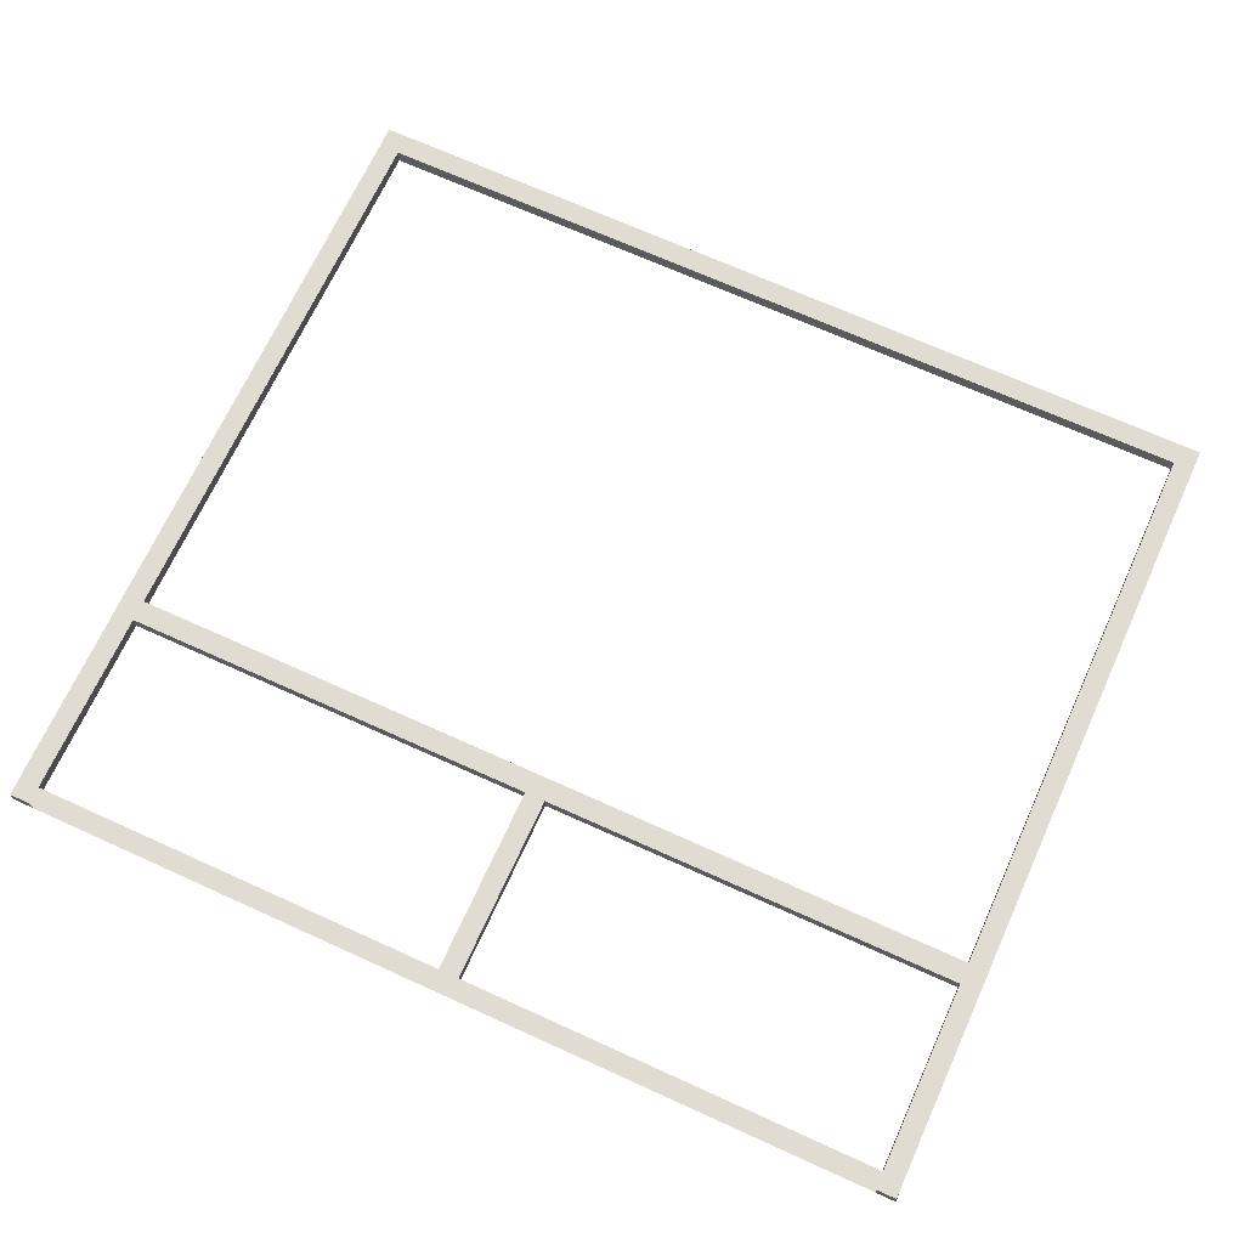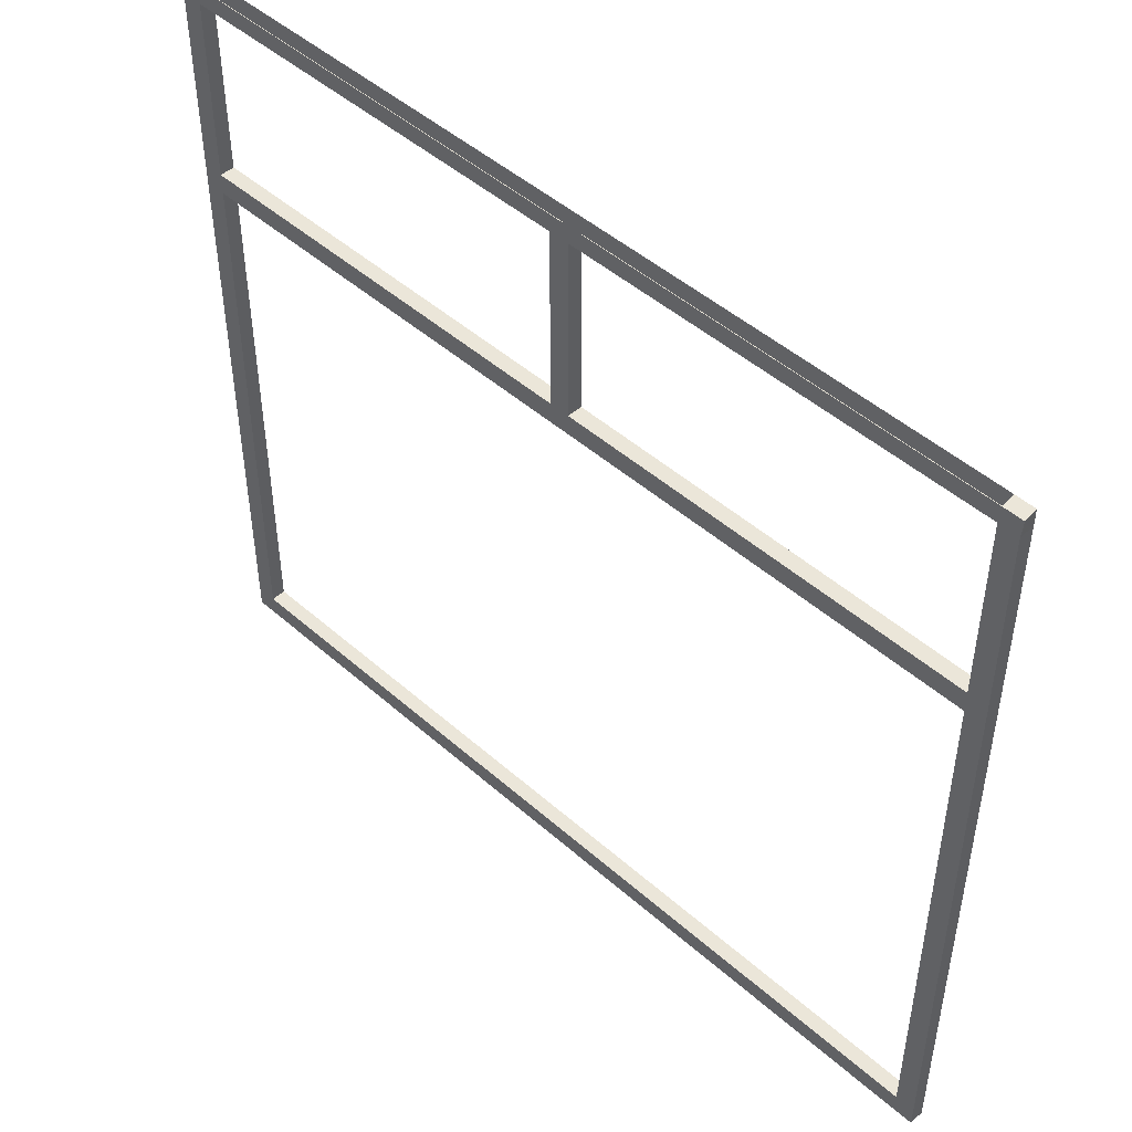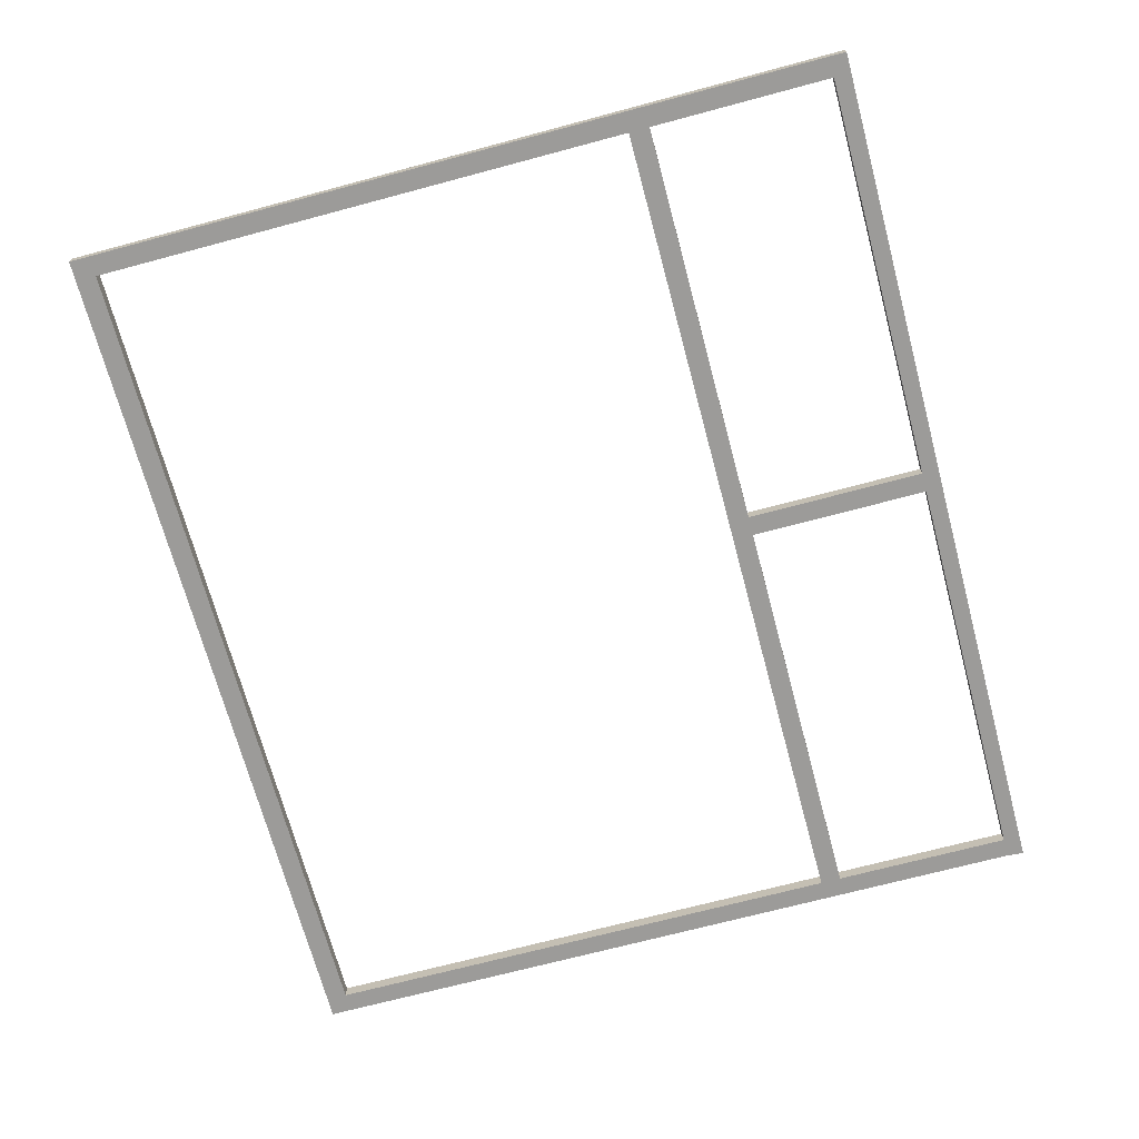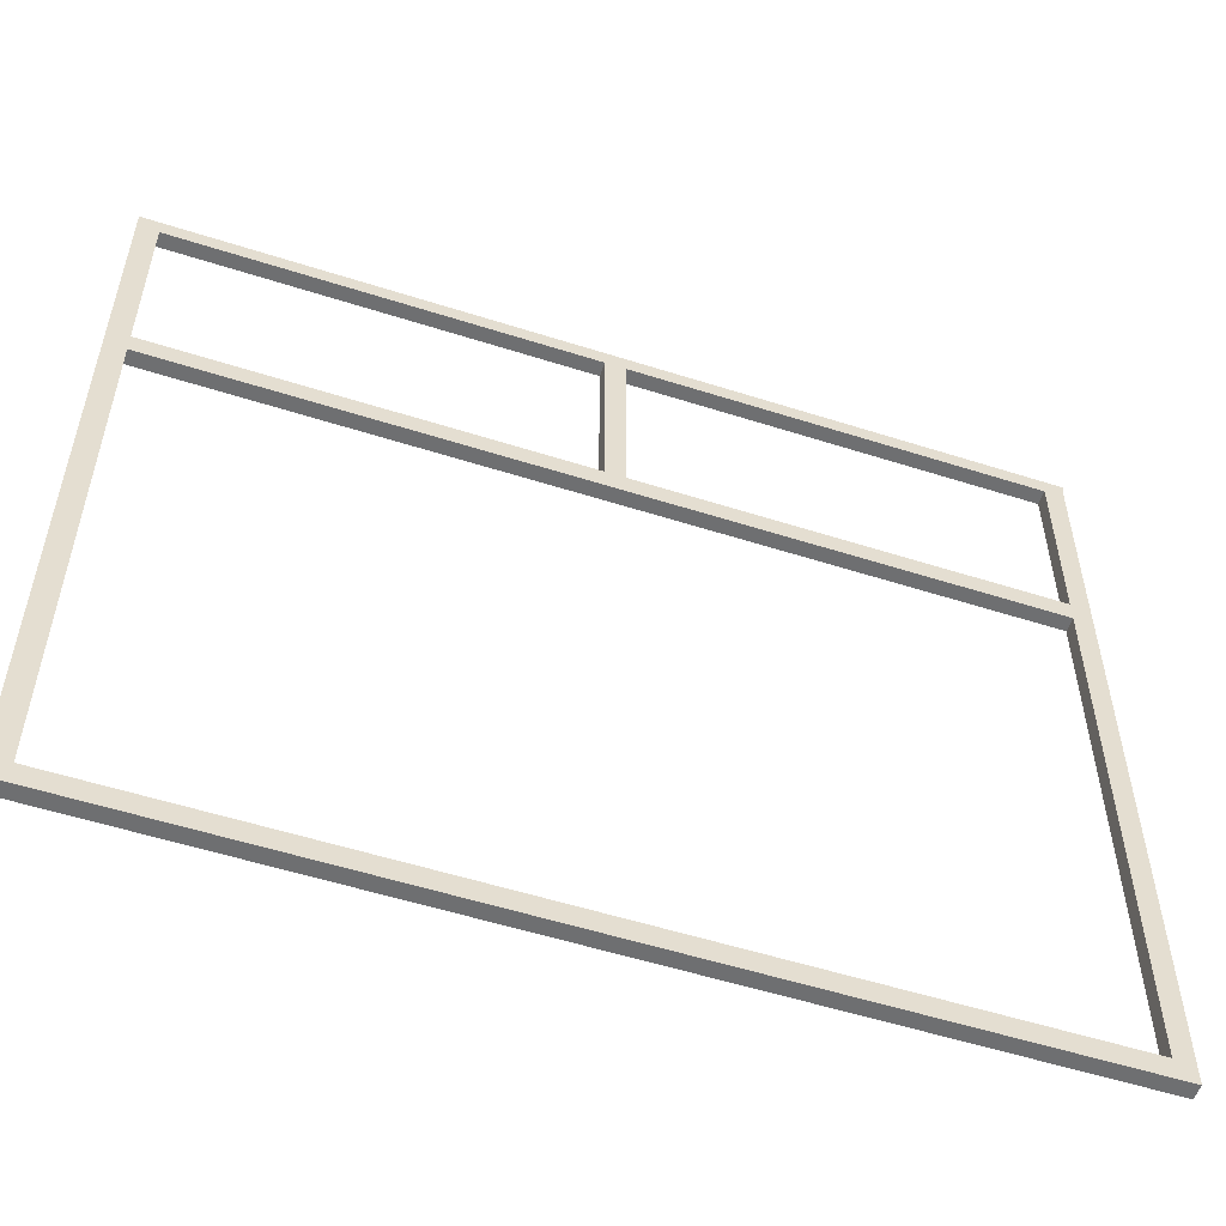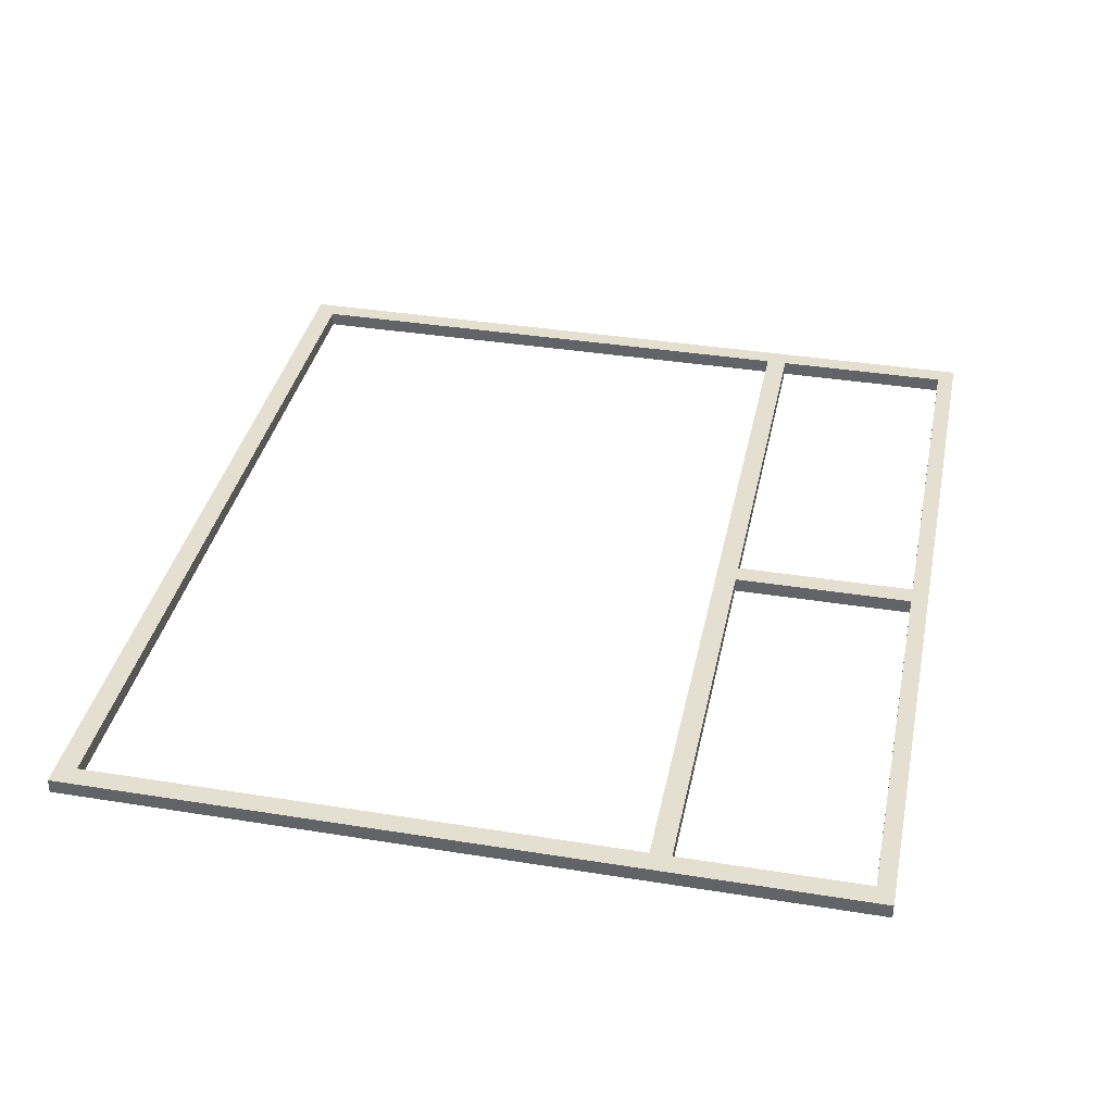
<metadata>
{"format":"obj","ext":"obj","renderer":"f3d","projection":"perspective","resolution":1024,"background":"white","views":[{"elev":69.0,"azim":-155.5,"up":"+Z"},{"elev":47.7,"azim":-135.3,"up":"+Y"},{"elev":-69.9,"azim":105.0,"up":"+Z"},{"elev":-54.6,"azim":161.3,"up":"+Y"},{"elev":37.3,"azim":101.7,"up":"+Z"}]}
</metadata>
<code>
o Window
g Window
v 2.854 0 11.46
v 2.854 0 11.32
v 2.854 0.3667 11.46
v 2.854 0.3667 11.32
v 11.17 0 11.32
v 11.17 0 11.46
v 11.17 0.3667 11.32
v 11.17 0.3667 11.46
v 11.17 0 11.46
v 10.97 0 11.46
v 10.97 0.1967 11.46
v 11.17 0.3667 11.46
v 10.97 0 11.32
v 11.17 0 11.32
v 11.17 0.3667 11.32
v 10.97 0.1967 11.32
v 11.17 7.385 11.46
v 10.97 7.385 11.46
v 10.97 7.385 11.32
v 11.17 7.385 11.32
v 11.17 0 11.32
v 10.97 0 11.32
v 10.97 0 11.46
v 11.17 0 11.46
v 10.97 0 11.46
v 3.038 0 11.46
v 3.038 0.1967 11.46
v 10.97 0.1967 11.46
v 3.038 0 11.46
v 2.854 0 11.46
v 2.854 0.3667 11.46
v 3.038 0.1967 11.46
v 10.97 0 11.32
v 10.97 0.1967 11.32
v 3.038 0.1967 11.32
v 3.038 0 11.32
v 3.038 0.1967 11.32
v 2.854 0.3667 11.32
v 2.854 0 11.32
v 3.038 0 11.32
v 2.84 7.385 11.32
v 3.024 7.385 11.32
v 3.038 7.385 11.46
v 2.854 7.385 11.46
v 3.038 0.1967 11.32
v 10.97 0.1967 11.32
v 10.97 0.1967 11.46
v 3.038 0.1967 11.46
v 2.854 0 11.32
v 2.854 0 11.46
v 3.038 0 11.46
v 3.038 0 11.32
v 3.038 0 11.46
v 10.97 0 11.46
v 10.97 0 11.32
v 3.038 0 11.32
v 10.97 7.225 11.32
v 11.17 7.225 11.32
v 10.97 7.385 11.32
v 11.17 7.385 11.32
v 11.17 7.225 11.32
v 11.17 7.225 11.46
v 11.17 7.385 11.32
v 11.17 7.385 11.46
v 11.17 7.225 11.46
v 10.97 7.225 11.46
v 11.17 7.385 11.46
v 10.97 7.385 11.46
v 2.854 7.225 11.32
v 3.038 7.225 11.32
v 2.84 7.385 11.32
v 3.024 7.385 11.32
v 2.854 7.225 11.46
v 2.854 7.225 11.32
v 2.854 7.385 11.46
v 2.84 7.385 11.32
v 3.038 7.225 11.46
v 2.854 7.225 11.46
v 3.038 7.385 11.46
v 2.854 7.385 11.46
v 10.97 0.1967 11.32
v 11.17 0.3667 11.32
v 11.17 3.796 11.32
v 10.97 5.315 11.32
v 11.17 0.3667 11.32
v 11.17 0.3667 11.46
v 11.17 3.796 11.46
v 11.17 3.796 11.32
v 10.97 0.1967 11.46
v 10.97 0.1967 11.32
v 10.97 5.315 11.32
v 10.97 5.315 11.46
v 11.17 0.3667 11.46
v 10.97 0.1967 11.46
v 10.97 5.315 11.46
v 11.17 3.796 11.46
v 2.854 0.3667 11.32
v 3.038 0.1967 11.32
v 3.038 5.315 11.32
v 2.854 3.796 11.32
v 3.038 0.1967 11.32
v 3.038 0.1967 11.46
v 3.038 5.315 11.46
v 3.038 5.315 11.32
v 2.854 0.3667 11.46
v 2.854 0.3667 11.32
v 2.854 3.796 11.32
v 2.854 3.796 11.46
v 3.038 0.1967 11.46
v 2.854 0.3667 11.46
v 2.854 3.796 11.46
v 3.038 5.315 11.46
v 11.17 7.225 11.32
v 10.97 7.225 11.32
v 10.97 5.511 11.32
v 11.17 5.511 11.32
v 10.97 5.511 11.32
v 10.97 5.315 11.32
v 11.17 3.796 11.32
v 11.17 5.511 11.32
v 11.17 7.225 11.46
v 11.17 7.225 11.32
v 11.17 5.511 11.32
v 11.17 5.511 11.46
v 11.17 5.511 11.32
v 11.17 3.796 11.32
v 11.17 3.796 11.46
v 11.17 5.511 11.46
v 10.97 5.511 11.32
v 10.97 7.225 11.32
v 10.97 7.225 11.46
v 10.97 5.511 11.46
v 11.17 3.796 11.46
v 10.97 5.315 11.46
v 10.97 5.511 11.46
v 11.17 5.511 11.46
v 10.97 5.511 11.46
v 10.97 7.225 11.46
v 11.17 7.225 11.46
v 11.17 5.511 11.46
v 3.038 7.225 11.32
v 2.854 7.225 11.32
v 2.854 5.511 11.32
v 3.038 5.511 11.32
v 2.854 5.511 11.32
v 2.854 3.796 11.32
v 3.038 5.315 11.32
v 3.038 5.511 11.32
v 3.038 7.225 11.46
v 3.038 7.225 11.32
v 3.038 5.511 11.32
v 3.038 5.511 11.46
v 2.854 3.796 11.46
v 2.854 3.796 11.32
v 2.854 5.511 11.32
v 2.854 5.511 11.46
v 2.854 5.511 11.32
v 2.854 7.225 11.32
v 2.854 7.225 11.46
v 2.854 5.511 11.46
v 3.038 5.315 11.46
v 2.854 3.796 11.46
v 2.854 5.511 11.46
v 3.038 5.511 11.46
v 2.854 5.511 11.46
v 2.854 7.225 11.46
v 3.038 7.225 11.46
v 3.038 5.511 11.46
v 7.1 5.511 11.32
v 10.97 5.511 11.32
v 10.97 5.511 11.46
v 7.1 5.511 11.46
v 10.97 5.315 11.46
v 7.1 5.315 11.46
v 7.1 5.511 11.46
v 10.97 5.511 11.46
v 10.97 5.315 11.32
v 10.97 5.511 11.32
v 7.1 5.511 11.32
v 7.1 5.315 11.32
v 7.1 5.315 11.46
v 10.97 5.315 11.46
v 10.97 5.315 11.32
v 7.1 5.315 11.32
v 3.038 5.511 11.32
v 6.911 5.511 11.32
v 6.911 5.511 11.46
v 3.038 5.511 11.46
v 6.911 5.315 11.46
v 3.038 5.315 11.46
v 3.038 5.511 11.46
v 6.911 5.511 11.46
v 6.911 5.511 11.32
v 3.038 5.511 11.32
v 3.038 5.315 11.32
v 6.911 5.315 11.32
v 3.038 5.315 11.32
v 3.038 5.315 11.46
v 6.911 5.315 11.46
v 6.911 5.315 11.32
v 7.1 7.225 11.32
v 10.97 7.225 11.32
v 10.97 7.385 11.32
v 7.099 7.385 11.32
v 7.1 7.225 11.46
v 10.97 7.225 11.46
v 10.97 7.225 11.32
v 7.1 7.225 11.32
v 10.97 7.225 11.46
v 7.1 7.225 11.46
v 7.1 7.385 11.46
v 10.97 7.385 11.46
v 3.024 7.385 11.32
v 3.038 7.225 11.32
v 6.911 7.225 11.32
v 6.911 7.385 11.32
v 3.038 7.225 11.32
v 3.038 7.225 11.46
v 6.911 7.225 11.46
v 6.911 7.225 11.32
v 6.911 7.225 11.46
v 3.038 7.225 11.46
v 3.038 7.385 11.46
v 6.911 7.385 11.46
v 6.911 5.511 11.32
v 6.911 5.511 11.46
v 6.911 7.225 11.32
v 6.911 7.225 11.46
v 7.1 7.225 11.32
v 7.1 7.225 11.46
v 7.1 5.511 11.32
v 7.1 5.511 11.46
v 7.1 5.511 11.46
v 7.1 7.225 11.46
v 6.911 5.511 11.46
v 6.911 7.225 11.46
v 6.911 5.511 11.46
v 6.911 5.315 11.46
v 7.1 5.511 11.46
v 7.1 5.315 11.46
v 6.911 7.385 11.46
v 6.911 7.225 11.46
v 7.1 7.385 11.46
v 7.1 7.225 11.46
v 6.911 5.511 11.32
v 6.911 7.225 11.32
v 7.1 5.511 11.32
v 7.1 7.225 11.32
v 7.099 7.385 11.32
v 7.1 7.225 11.32
v 6.911 7.385 11.32
v 6.911 7.225 11.32
v 7.1 5.511 11.32
v 7.1 5.315 11.32
v 6.911 5.511 11.32
v 6.911 5.315 11.32
v 7.1 5.315 11.32
v 7.1 5.315 11.46
v 6.911 5.315 11.32
v 6.911 5.315 11.46
g Window
f 3 4 2 1
f 7 8 6 5
f 12 11 10 9
f 13 16 15 14
f 18 17 20 19
f 21 24 23 22
f 28 27 26 25
f 32 31 30 29
f 36 35 34 33
f 39 38 37 40
f 44 43 42 41
f 48 47 46 45
f 52 51 50 49
f 55 54 53 56
f 59 60 58 57
f 63 64 62 61
f 67 68 66 65
f 71 72 70 69
f 75 76 74 73
f 79 80 78 77
f 82 81 84 83
f 86 85 88 87
f 92 91 90 89
f 96 95 94 93
f 98 97 100 99
f 102 101 104 103
f 108 107 106 105
f 112 111 110 109
f 116 115 114 113
f 119 118 117 120
f 123 122 121 124
f 126 125 128 127
f 131 130 129 132
f 136 135 134 133
f 139 138 137 140
f 144 143 142 141
f 147 146 145 148
f 151 150 149 152
f 156 155 154 153
f 159 158 157 160
f 164 163 162 161
f 167 166 165 168
f 172 171 170 169
f 176 175 174 173
f 180 179 178 177
f 183 182 181 184
f 188 187 186 185
f 192 191 190 189
f 195 194 193 196
f 200 199 198 197
f 203 202 201 204
f 207 206 205 208
f 212 211 210 209
f 216 215 214 213
f 220 219 218 217
f 224 223 222 221
f 228 227 225 226
f 232 231 229 230
f 236 235 233 234
f 240 239 237 238
f 244 243 241 242
f 248 247 245 246
f 252 251 249 250
f 256 255 253 254
f 260 259 257 258

</code>
